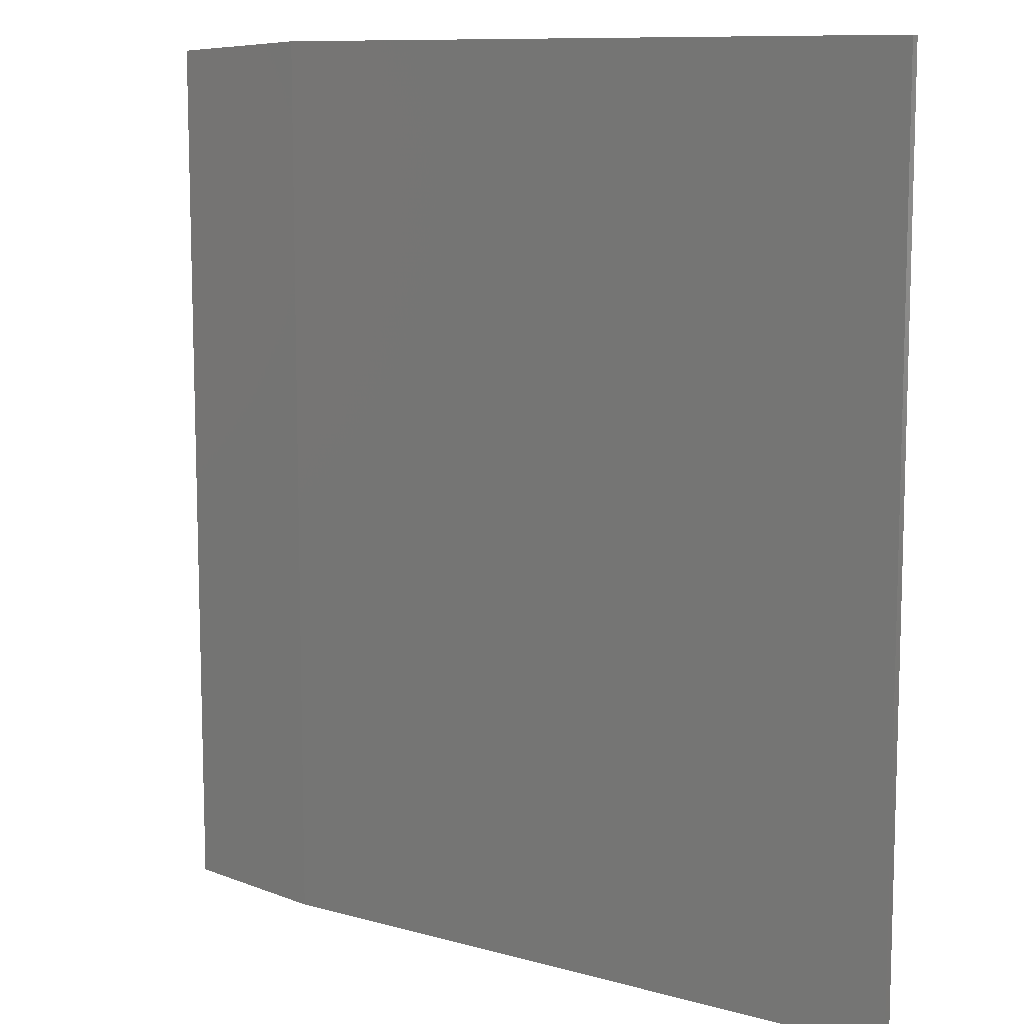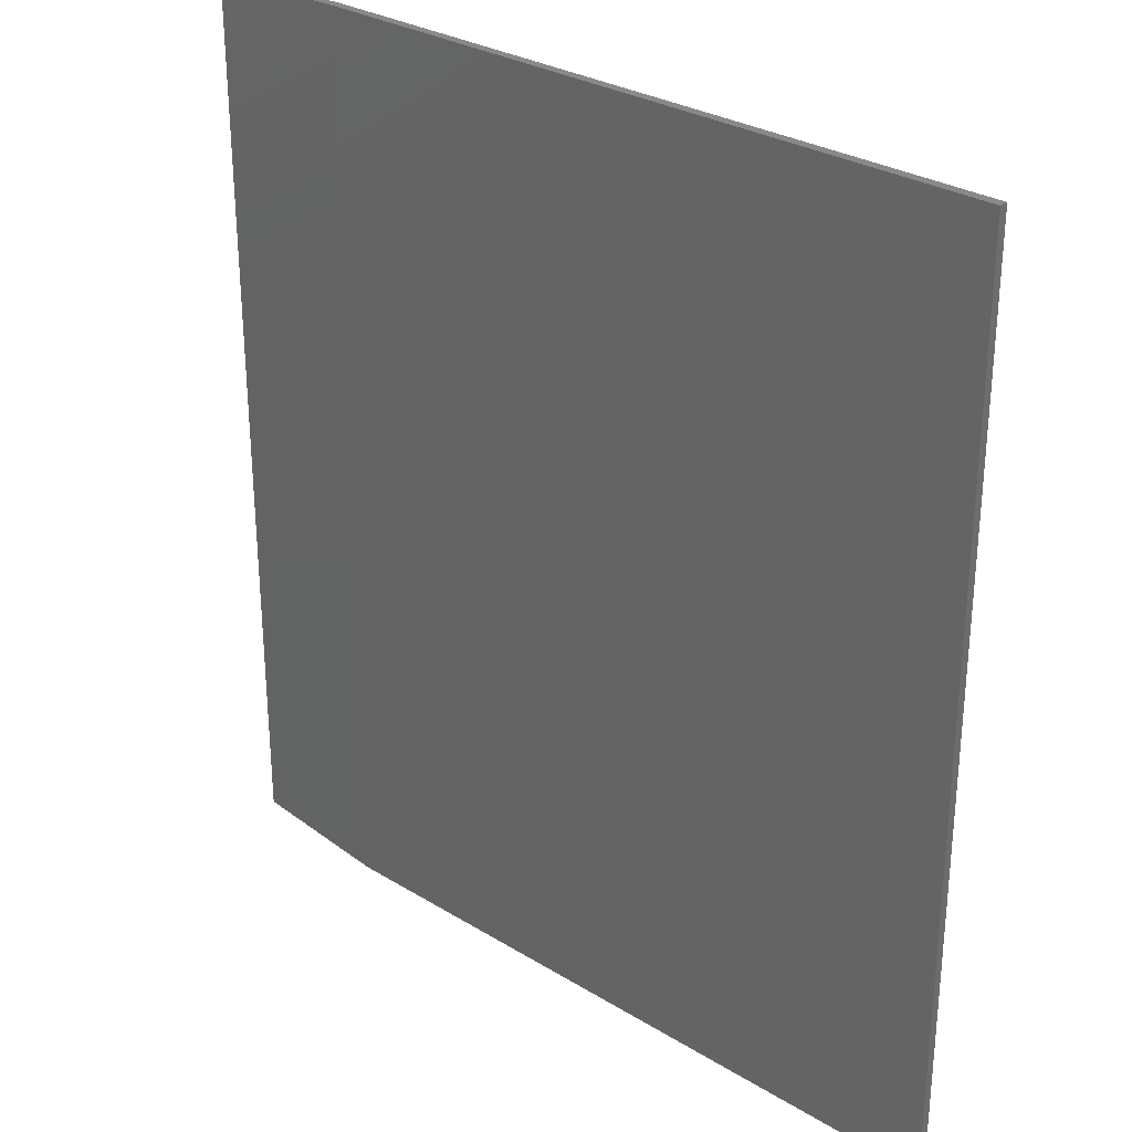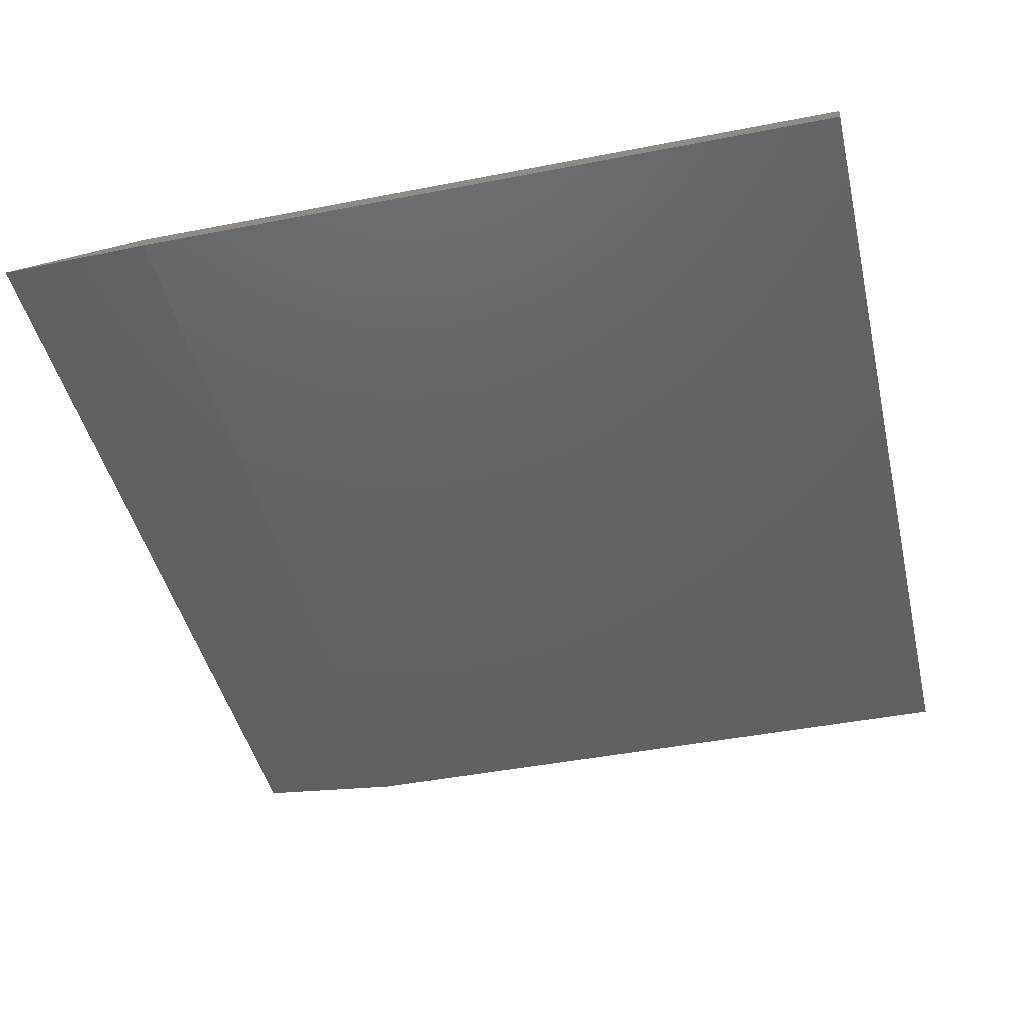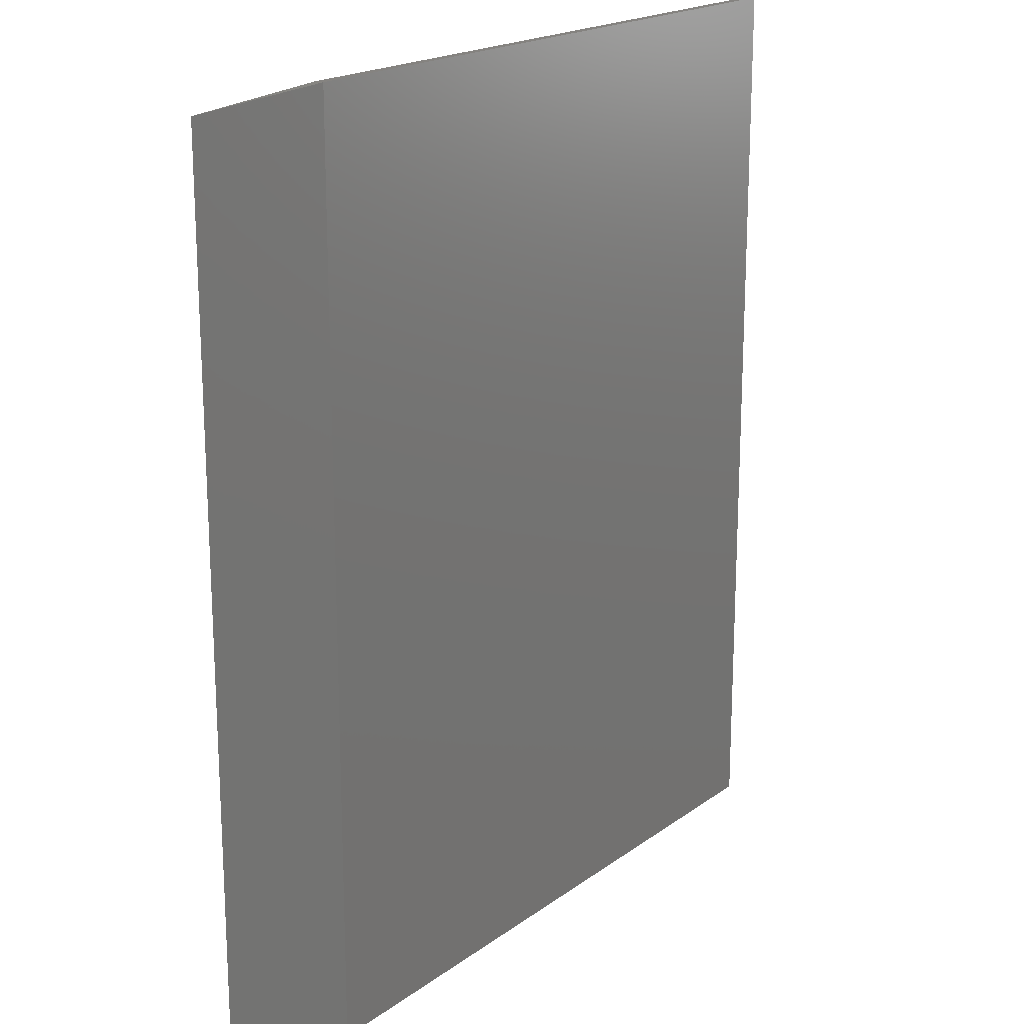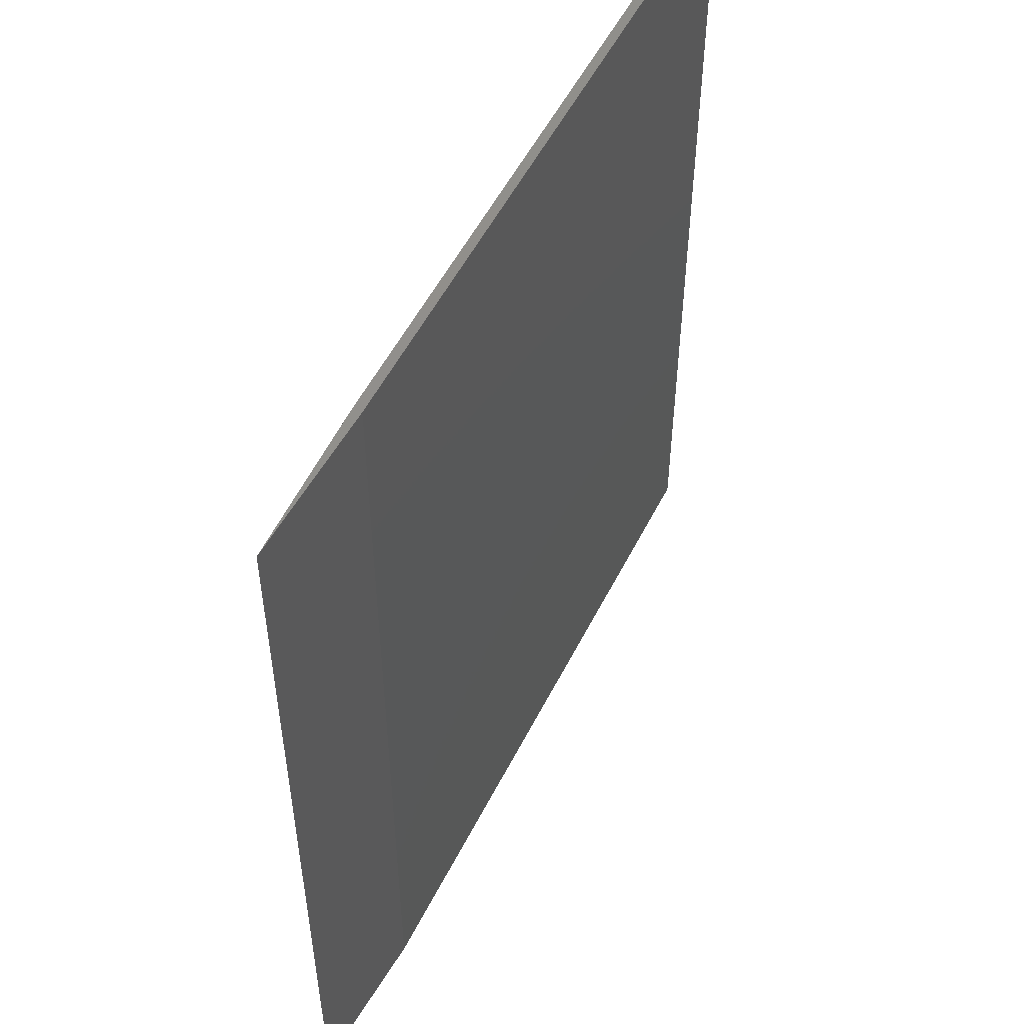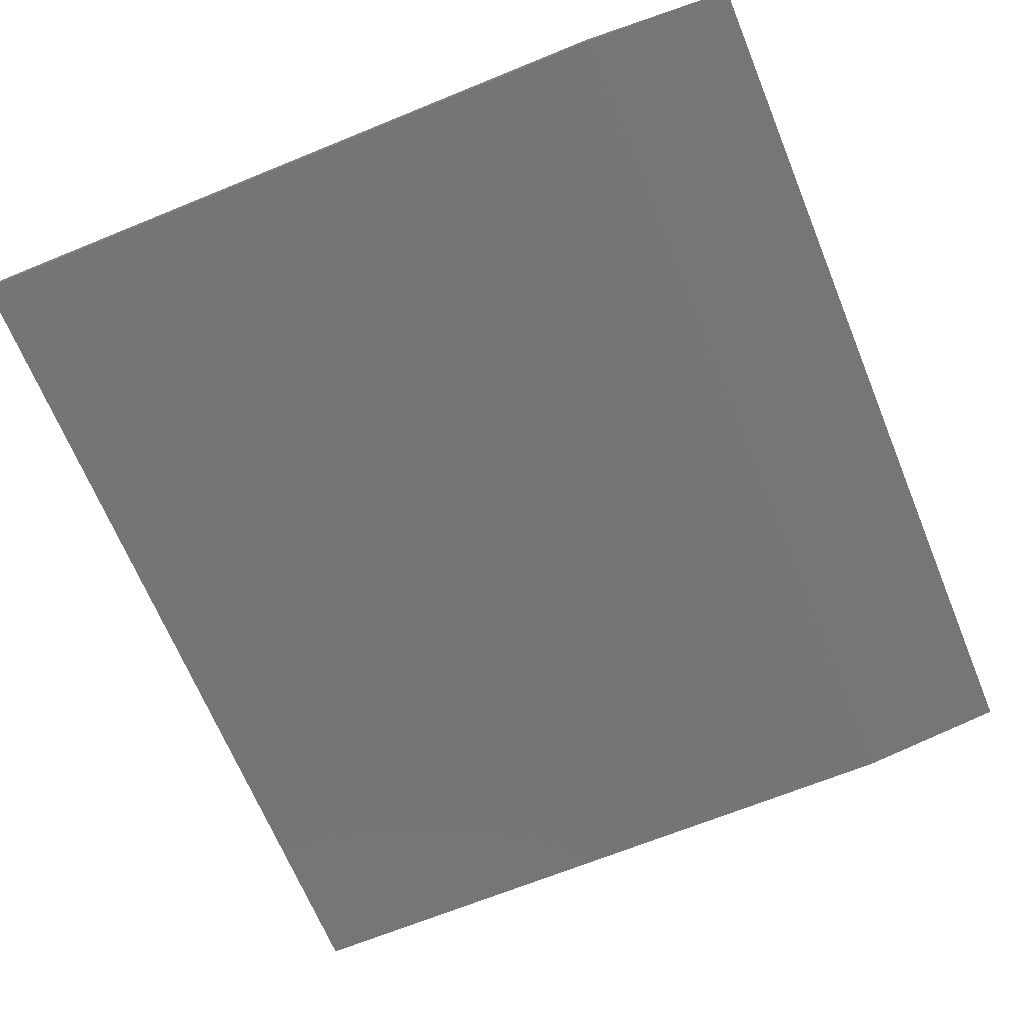
<metadata>
{"format":"stl","ext":"stl","renderer":"f3d","projection":"perspective","resolution":1024,"background":"white","views":[{"elev":10.1,"azim":-144.8,"up":"+Y"},{"elev":29.5,"azim":-138.1,"up":"+Y"},{"elev":-44.0,"azim":-167.1,"up":"+Z"},{"elev":19.1,"azim":126.7,"up":"+Y"},{"elev":53.3,"azim":116.3,"up":"+Y"},{"elev":-67.2,"azim":22.3,"up":"+Z"}]}
</metadata>
<code>
# stl→obj: 10 verts, 16 faces
v -0.75 -1.204 0.01562
v 0.4688 -1.204 0.01562
v -0.75 0.4068 0.01562
v 0.4688 0.4068 0.01562
v 0.4688 0.4068 0
v 0.7344 0.3921 0.01476
v 0.4688 -1.204 0
v 0.7344 -1.189 0.01476
v -0.75 -1.204 0
v -0.75 0.4068 0
f 1 2 3
f 3 2 4
f 5 6 7
f 7 6 8
f 8 2 7
f 5 4 6
f 4 2 6
f 6 2 8
f 9 10 7
f 7 10 5
f 2 1 7
f 7 1 9
f 4 5 3
f 3 5 10
f 3 10 1
f 1 10 9

</code>
